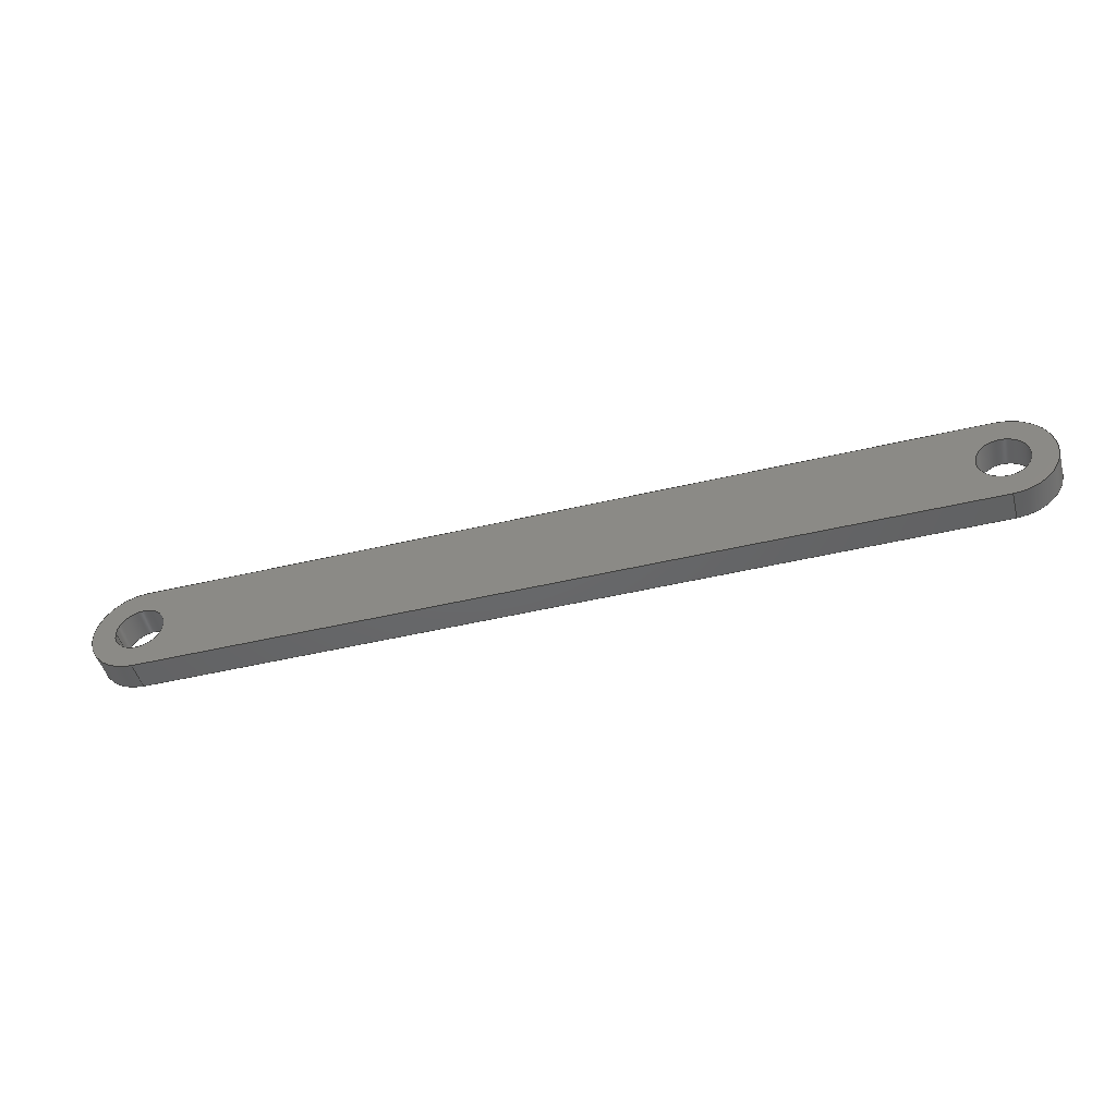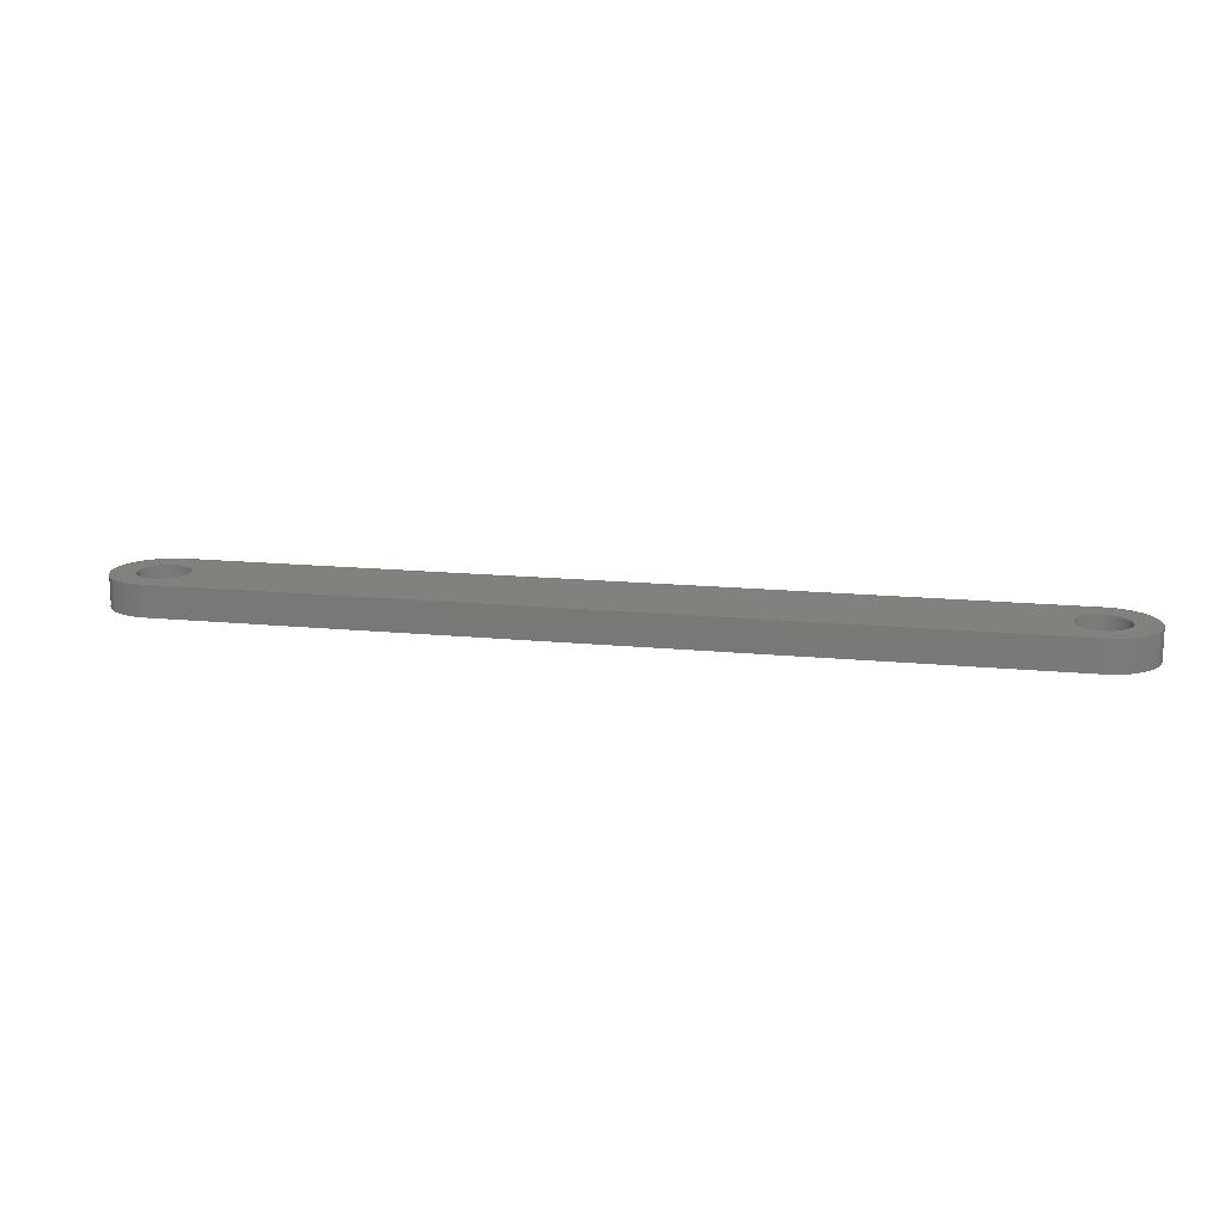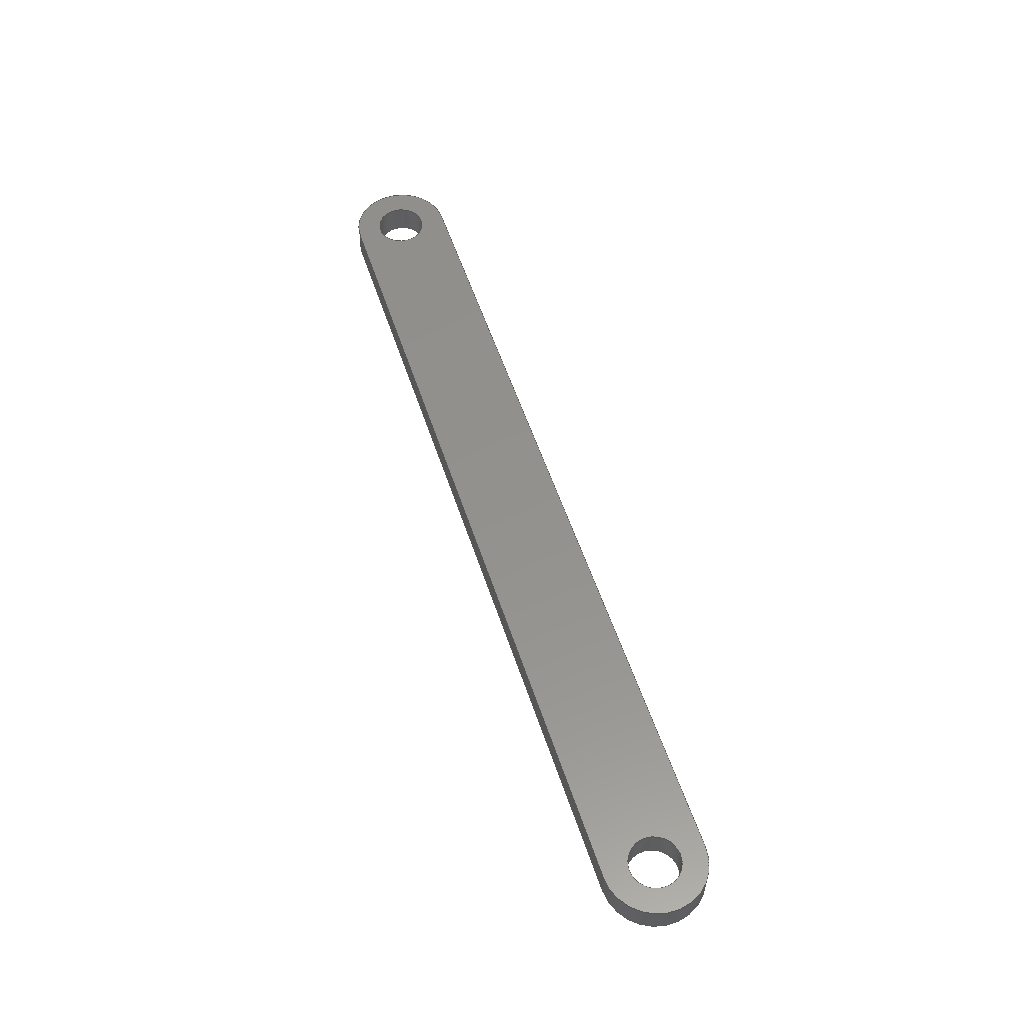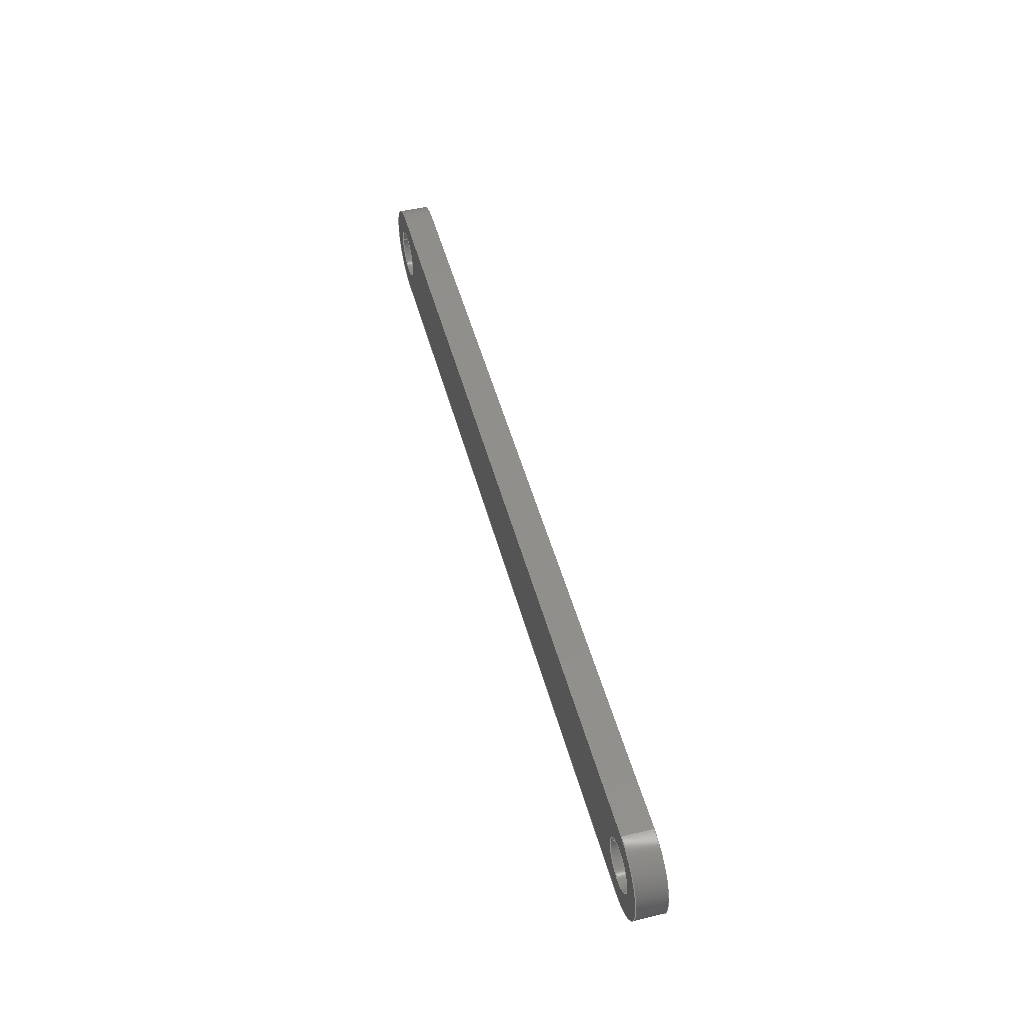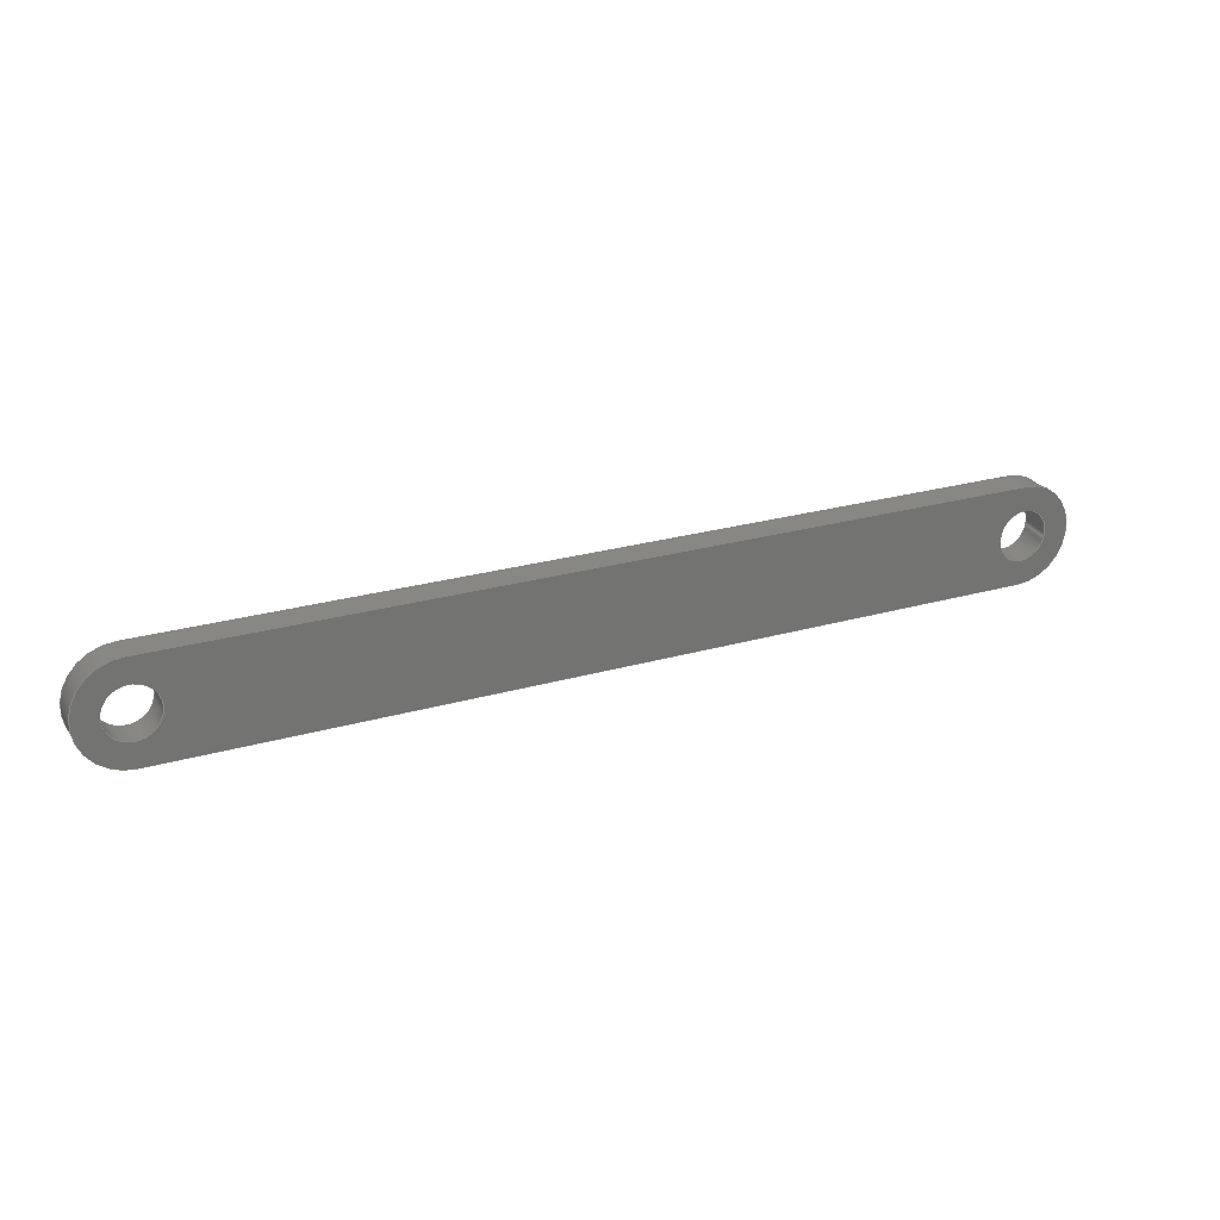
<metadata>
{"format":"step","ext":"step","renderer":"f3d","projection":"perspective","resolution":1024,"background":"white","views":[{"elev":-47.0,"azim":-164.9,"up":"+Z"},{"elev":15.4,"azim":11.9,"up":"+Y"},{"elev":55.3,"azim":71.9,"up":"+Y"},{"elev":49.3,"azim":-104.9,"up":"+Z"},{"elev":24.7,"azim":154.7,"up":"+Z"}]}
</metadata>
<code>
ISO-10303-21;
DATA;
#1=MECHANICAL_DESIGN_GEOMETRIC_PRESENTATION_REPRESENTATION('',(#4),#256);
#2=SHAPE_REPRESENTATION_RELATIONSHIP('SRR','None',#263,#3);
#3=ADVANCED_BREP_SHAPE_REPRESENTATION('',(#5),#255);
#4=STYLED_ITEM('',(#272),#5);
#5=MANIFOLD_SOLID_BREP('Body1',#140);
#6=FACE_BOUND('',#29,.T.);
#7=FACE_BOUND('',#30,.T.);
#8=FACE_BOUND('',#32,.T.);
#9=FACE_BOUND('',#33,.T.);
#10=PLANE('',#166);
#11=PLANE('',#167);
#12=PLANE('',#168);
#13=PLANE('',#169);
#14=FACE_OUTER_BOUND('',#22,.T.);
#15=FACE_OUTER_BOUND('',#23,.T.);
#16=FACE_OUTER_BOUND('',#24,.T.);
#17=FACE_OUTER_BOUND('',#25,.T.);
#18=FACE_OUTER_BOUND('',#26,.T.);
#19=FACE_OUTER_BOUND('',#27,.T.);
#20=FACE_OUTER_BOUND('',#28,.T.);
#21=FACE_OUTER_BOUND('',#31,.T.);
#22=EDGE_LOOP('',(#92,#93,#94,#95));
#23=EDGE_LOOP('',(#96,#97,#98,#99));
#24=EDGE_LOOP('',(#100,#101,#102,#103));
#25=EDGE_LOOP('',(#104,#105,#106,#107));
#26=EDGE_LOOP('',(#108,#109,#110,#111));
#27=EDGE_LOOP('',(#112,#113,#114,#115));
#28=EDGE_LOOP('',(#116,#117,#118,#119));
#29=EDGE_LOOP('',(#120));
#30=EDGE_LOOP('',(#121));
#31=EDGE_LOOP('',(#122,#123,#124,#125));
#32=EDGE_LOOP('',(#126));
#33=EDGE_LOOP('',(#127));
#34=LINE('',#219,#44);
#35=LINE('',#225,#45);
#36=LINE('',#232,#46);
#37=LINE('',#235,#47);
#38=LINE('',#241,#48);
#39=LINE('',#244,#49);
#40=LINE('',#246,#50);
#41=LINE('',#247,#51);
#42=LINE('',#249,#52);
#43=LINE('',#250,#53);
#44=VECTOR('',#176,2.55);
#45=VECTOR('',#183,2.55);
#46=VECTOR('',#190,10);
#47=VECTOR('',#193,10);
#48=VECTOR('',#198,10);
#49=VECTOR('',#201,10);
#50=VECTOR('',#204,10);
#51=VECTOR('',#205,10);
#52=VECTOR('',#208,10);
#53=VECTOR('',#209,10);
#54=CIRCLE('',#155,2.55);
#55=CIRCLE('',#156,2.55);
#56=CIRCLE('',#158,2.55);
#57=CIRCLE('',#159,2.55);
#58=CIRCLE('',#161,5);
#59=CIRCLE('',#162,5);
#60=CIRCLE('',#164,5);
#61=CIRCLE('',#165,5);
#62=VERTEX_POINT('',#216);
#63=VERTEX_POINT('',#218);
#64=VERTEX_POINT('',#222);
#65=VERTEX_POINT('',#224);
#66=VERTEX_POINT('',#228);
#67=VERTEX_POINT('',#229);
#68=VERTEX_POINT('',#231);
#69=VERTEX_POINT('',#233);
#70=VERTEX_POINT('',#237);
#71=VERTEX_POINT('',#238);
#72=VERTEX_POINT('',#240);
#73=VERTEX_POINT('',#242);
#74=EDGE_CURVE('',#62,#62,#54,.T.);
#75=EDGE_CURVE('',#62,#63,#34,.T.);
#76=EDGE_CURVE('',#63,#63,#55,.T.);
#77=EDGE_CURVE('',#64,#64,#56,.T.);
#78=EDGE_CURVE('',#64,#65,#35,.T.);
#79=EDGE_CURVE('',#65,#65,#57,.T.);
#80=EDGE_CURVE('',#66,#67,#58,.T.);
#81=EDGE_CURVE('',#68,#66,#36,.T.);
#82=EDGE_CURVE('',#69,#68,#59,.T.);
#83=EDGE_CURVE('',#69,#67,#37,.T.);
#84=EDGE_CURVE('',#70,#71,#60,.T.);
#85=EDGE_CURVE('',#72,#70,#38,.T.);
#86=EDGE_CURVE('',#73,#72,#61,.T.);
#87=EDGE_CURVE('',#73,#71,#39,.T.);
#88=EDGE_CURVE('',#69,#72,#40,.T.);
#89=EDGE_CURVE('',#67,#70,#41,.T.);
#90=EDGE_CURVE('',#73,#68,#42,.T.);
#91=EDGE_CURVE('',#71,#66,#43,.T.);
#92=ORIENTED_EDGE('',*,*,#74,.F.);
#93=ORIENTED_EDGE('',*,*,#75,.T.);
#94=ORIENTED_EDGE('',*,*,#76,.F.);
#95=ORIENTED_EDGE('',*,*,#75,.F.);
#96=ORIENTED_EDGE('',*,*,#77,.F.);
#97=ORIENTED_EDGE('',*,*,#78,.T.);
#98=ORIENTED_EDGE('',*,*,#79,.F.);
#99=ORIENTED_EDGE('',*,*,#78,.F.);
#100=ORIENTED_EDGE('',*,*,#80,.F.);
#101=ORIENTED_EDGE('',*,*,#81,.F.);
#102=ORIENTED_EDGE('',*,*,#82,.F.);
#103=ORIENTED_EDGE('',*,*,#83,.T.);
#104=ORIENTED_EDGE('',*,*,#84,.F.);
#105=ORIENTED_EDGE('',*,*,#85,.F.);
#106=ORIENTED_EDGE('',*,*,#86,.F.);
#107=ORIENTED_EDGE('',*,*,#87,.T.);
#108=ORIENTED_EDGE('',*,*,#88,.T.);
#109=ORIENTED_EDGE('',*,*,#85,.T.);
#110=ORIENTED_EDGE('',*,*,#89,.F.);
#111=ORIENTED_EDGE('',*,*,#83,.F.);
#112=ORIENTED_EDGE('',*,*,#90,.T.);
#113=ORIENTED_EDGE('',*,*,#81,.T.);
#114=ORIENTED_EDGE('',*,*,#91,.F.);
#115=ORIENTED_EDGE('',*,*,#87,.F.);
#116=ORIENTED_EDGE('',*,*,#91,.T.);
#117=ORIENTED_EDGE('',*,*,#80,.T.);
#118=ORIENTED_EDGE('',*,*,#89,.T.);
#119=ORIENTED_EDGE('',*,*,#84,.T.);
#120=ORIENTED_EDGE('',*,*,#74,.T.);
#121=ORIENTED_EDGE('',*,*,#77,.T.);
#122=ORIENTED_EDGE('',*,*,#88,.F.);
#123=ORIENTED_EDGE('',*,*,#82,.T.);
#124=ORIENTED_EDGE('',*,*,#90,.F.);
#125=ORIENTED_EDGE('',*,*,#86,.T.);
#126=ORIENTED_EDGE('',*,*,#76,.T.);
#127=ORIENTED_EDGE('',*,*,#79,.T.);
#128=CYLINDRICAL_SURFACE('',#154,2.55);
#129=CYLINDRICAL_SURFACE('',#157,2.55);
#130=CYLINDRICAL_SURFACE('',#160,5);
#131=CYLINDRICAL_SURFACE('',#163,5);
#132=ADVANCED_FACE('',(#14),#128,.F.);
#133=ADVANCED_FACE('',(#15),#129,.F.);
#134=ADVANCED_FACE('',(#16),#130,.T.);
#135=ADVANCED_FACE('',(#17),#131,.T.);
#136=ADVANCED_FACE('',(#18),#10,.T.);
#137=ADVANCED_FACE('',(#19),#11,.T.);
#138=ADVANCED_FACE('',(#20,#6,#7),#12,.T.);
#139=ADVANCED_FACE('',(#21,#8,#9),#13,.F.);
#140=CLOSED_SHELL('',(#132,#133,#134,#135,#136,#137,#138,#139));
#141=DERIVED_UNIT_ELEMENT(#143,1);
#142=DERIVED_UNIT_ELEMENT(#258,-3);
#143=(
MASS_UNIT()
NAMED_UNIT(*)
SI_UNIT(.KILO.,.GRAM.)
);
#144=DERIVED_UNIT((#141,#142));
#145=MEASURE_REPRESENTATION_ITEM('density measure',
POSITIVE_RATIO_MEASURE(7850),#144);
#146=PROPERTY_DEFINITION_REPRESENTATION(#151,#148);
#147=PROPERTY_DEFINITION_REPRESENTATION(#152,#149);
#148=REPRESENTATION('material name',(#150),#255);
#149=REPRESENTATION('density',(#145),#255);
#150=DESCRIPTIVE_REPRESENTATION_ITEM('Steel','Steel');
#151=PROPERTY_DEFINITION('material property','material name',#265);
#152=PROPERTY_DEFINITION('material property','density of part',#265);
#153=AXIS2_PLACEMENT_3D('',#214,#170,#171);
#154=AXIS2_PLACEMENT_3D('',#215,#172,#173);
#155=AXIS2_PLACEMENT_3D('',#217,#174,#175);
#156=AXIS2_PLACEMENT_3D('',#220,#177,#178);
#157=AXIS2_PLACEMENT_3D('',#221,#179,#180);
#158=AXIS2_PLACEMENT_3D('',#223,#181,#182);
#159=AXIS2_PLACEMENT_3D('',#226,#184,#185);
#160=AXIS2_PLACEMENT_3D('',#227,#186,#187);
#161=AXIS2_PLACEMENT_3D('',#230,#188,#189);
#162=AXIS2_PLACEMENT_3D('',#234,#191,#192);
#163=AXIS2_PLACEMENT_3D('',#236,#194,#195);
#164=AXIS2_PLACEMENT_3D('',#239,#196,#197);
#165=AXIS2_PLACEMENT_3D('',#243,#199,#200);
#166=AXIS2_PLACEMENT_3D('',#245,#202,#203);
#167=AXIS2_PLACEMENT_3D('',#248,#206,#207);
#168=AXIS2_PLACEMENT_3D('',#251,#210,#211);
#169=AXIS2_PLACEMENT_3D('',#252,#212,#213);
#170=DIRECTION('axis',(0,0,1));
#171=DIRECTION('refdir',(1,0,0));
#172=DIRECTION('center_axis',(0,-1,0));
#173=DIRECTION('ref_axis',(-1,0,0));
#174=DIRECTION('center_axis',(0,-1,0));
#175=DIRECTION('ref_axis',(-1,0,0));
#176=DIRECTION('',(0,-1,0));
#177=DIRECTION('center_axis',(0,1,0));
#178=DIRECTION('ref_axis',(-1,0,0));
#179=DIRECTION('center_axis',(0,-1,0));
#180=DIRECTION('ref_axis',(-1,0,0));
#181=DIRECTION('center_axis',(0,-1,0));
#182=DIRECTION('ref_axis',(-1,0,0));
#183=DIRECTION('',(0,-1,0));
#184=DIRECTION('center_axis',(0,1,0));
#185=DIRECTION('ref_axis',(-1,0,0));
#186=DIRECTION('center_axis',(0,-1,0));
#187=DIRECTION('ref_axis',(0,0,1));
#188=DIRECTION('center_axis',(0,1,0));
#189=DIRECTION('ref_axis',(0,0,1));
#190=DIRECTION('',(0,1,0));
#191=DIRECTION('center_axis',(0,-1,0));
#192=DIRECTION('ref_axis',(0,0,1));
#193=DIRECTION('',(0,1,0));
#194=DIRECTION('center_axis',(0,-1,0));
#195=DIRECTION('ref_axis',(0,0,-1));
#196=DIRECTION('center_axis',(0,1,0));
#197=DIRECTION('ref_axis',(0,0,-1));
#198=DIRECTION('',(0,1,0));
#199=DIRECTION('center_axis',(0,-1,0));
#200=DIRECTION('ref_axis',(0,0,-1));
#201=DIRECTION('',(0,1,0));
#202=DIRECTION('center_axis',(0,0,-1));
#203=DIRECTION('ref_axis',(-1,0,0));
#204=DIRECTION('',(-1,0,0));
#205=DIRECTION('',(-1,0,0));
#206=DIRECTION('center_axis',(5.149e-33,0,1));
#207=DIRECTION('ref_axis',(1,0,-5.149e-33));
#208=DIRECTION('',(1,0,-5.149e-33));
#209=DIRECTION('',(1,0,-5.149e-33));
#210=DIRECTION('center_axis',(0,1,0));
#211=DIRECTION('ref_axis',(0,0,1));
#212=DIRECTION('center_axis',(0,1,0));
#213=DIRECTION('ref_axis',(1,0,0));
#214=CARTESIAN_POINT('',(0,0,0));
#215=CARTESIAN_POINT('Origin',(85.1,3,-5));
#216=CARTESIAN_POINT('',(87.65,3,-5));
#217=CARTESIAN_POINT('Origin',(85.1,3,-5));
#218=CARTESIAN_POINT('',(87.65,0,-5));
#219=CARTESIAN_POINT('',(87.65,3,-5));
#220=CARTESIAN_POINT('Origin',(85.1,0,-5));
#221=CARTESIAN_POINT('Origin',(0,3,-5));
#222=CARTESIAN_POINT('',(2.55,3,-5));
#223=CARTESIAN_POINT('Origin',(0,3,-5));
#224=CARTESIAN_POINT('',(2.55,0,-5));
#225=CARTESIAN_POINT('',(2.55,3,-5));
#226=CARTESIAN_POINT('Origin',(0,0,-5));
#227=CARTESIAN_POINT('Origin',(85.1,3,-5));
#228=CARTESIAN_POINT('',(85.1,3,0));
#229=CARTESIAN_POINT('',(85.1,3,-10));
#230=CARTESIAN_POINT('Origin',(85.1,3,-5));
#231=CARTESIAN_POINT('',(85.1,0,-4.381e-31));
#232=CARTESIAN_POINT('',(85.1,0,-4.381e-31));
#233=CARTESIAN_POINT('',(85.1,0,-10));
#234=CARTESIAN_POINT('Origin',(85.1,0,-5));
#235=CARTESIAN_POINT('',(85.1,0,-10));
#236=CARTESIAN_POINT('Origin',(0,3,-5));
#237=CARTESIAN_POINT('',(0,3,-10));
#238=CARTESIAN_POINT('',(0,3,0));
#239=CARTESIAN_POINT('Origin',(0,3,-5));
#240=CARTESIAN_POINT('',(0,0,-10));
#241=CARTESIAN_POINT('',(0,0,-10));
#242=CARTESIAN_POINT('',(0,0,0));
#243=CARTESIAN_POINT('Origin',(0,0,-5));
#244=CARTESIAN_POINT('',(0,0,0));
#245=CARTESIAN_POINT('Origin',(85.1,0,-10));
#246=CARTESIAN_POINT('',(85.1,0,-10));
#247=CARTESIAN_POINT('',(85.1,3,-10));
#248=CARTESIAN_POINT('Origin',(0,0,0));
#249=CARTESIAN_POINT('',(0,0,0));
#250=CARTESIAN_POINT('',(0,3,0));
#251=CARTESIAN_POINT('Origin',(42.55,3,-5));
#252=CARTESIAN_POINT('Origin',(42.55,0,-5));
#253=UNCERTAINTY_MEASURE_WITH_UNIT(LENGTH_MEASURE(0.01),#257,
'DISTANCE_ACCURACY_VALUE',
'Maximum model space distance between geometric entities at asserted c
onnectivities');
#254=UNCERTAINTY_MEASURE_WITH_UNIT(LENGTH_MEASURE(0.01),#257,
'DISTANCE_ACCURACY_VALUE',
'Maximum model space distance between geometric entities at asserted c
onnectivities');
#255=(
GEOMETRIC_REPRESENTATION_CONTEXT(3)
GLOBAL_UNCERTAINTY_ASSIGNED_CONTEXT((#253))
GLOBAL_UNIT_ASSIGNED_CONTEXT((#257,#259,#260))
REPRESENTATION_CONTEXT('','3D')
);
#256=(
GEOMETRIC_REPRESENTATION_CONTEXT(3)
GLOBAL_UNCERTAINTY_ASSIGNED_CONTEXT((#254))
GLOBAL_UNIT_ASSIGNED_CONTEXT((#257,#259,#260))
REPRESENTATION_CONTEXT('','3D')
);
#257=(
LENGTH_UNIT()
NAMED_UNIT(*)
SI_UNIT(.MILLI.,.METRE.)
);
#258=(
LENGTH_UNIT()
NAMED_UNIT(*)
SI_UNIT($,.METRE.)
);
#259=(
NAMED_UNIT(*)
PLANE_ANGLE_UNIT()
SI_UNIT($,.RADIAN.)
);
#260=(
NAMED_UNIT(*)
SI_UNIT($,.STERADIAN.)
SOLID_ANGLE_UNIT()
);
#261=SHAPE_DEFINITION_REPRESENTATION(#262,#263);
#262=PRODUCT_DEFINITION_SHAPE('',$,#265);
#263=SHAPE_REPRESENTATION('',(#153),#255);
#264=PRODUCT_DEFINITION_CONTEXT('part definition',#269,'design');
#265=PRODUCT_DEFINITION('EEF - Crank Arm v1','EEF - Crank Arm v1 v1',#266,
#264);
#266=PRODUCT_DEFINITION_FORMATION('',$,#271);
#267=PRODUCT_RELATED_PRODUCT_CATEGORY('EEF - Crank Arm v1 v1',
'EEF - Crank Arm v1 v1',(#271));
#268=APPLICATION_PROTOCOL_DEFINITION('international standard',
'ap242_managed_model_based_3d_engineering',2011,#269);
#269=APPLICATION_CONTEXT('Managed model based 3d engineering');
#270=PRODUCT_CONTEXT('part definition',#269,'mechanical');
#271=PRODUCT('EEF - Crank Arm v1','EEF - Crank Arm v1 v1',$,(#270));
#272=PRESENTATION_STYLE_ASSIGNMENT((#273));
#273=SURFACE_STYLE_USAGE(.BOTH.,#274);
#274=SURFACE_SIDE_STYLE('',(#275));
#275=SURFACE_STYLE_FILL_AREA(#276);
#276=FILL_AREA_STYLE('Steel - Satin',(#277));
#277=FILL_AREA_STYLE_COLOUR('Steel - Satin',#278);
#278=COLOUR_RGB('Steel - Satin',0.6275,0.6275,0.6275);
ENDSEC;
END-ISO-10303-21;

</code>
